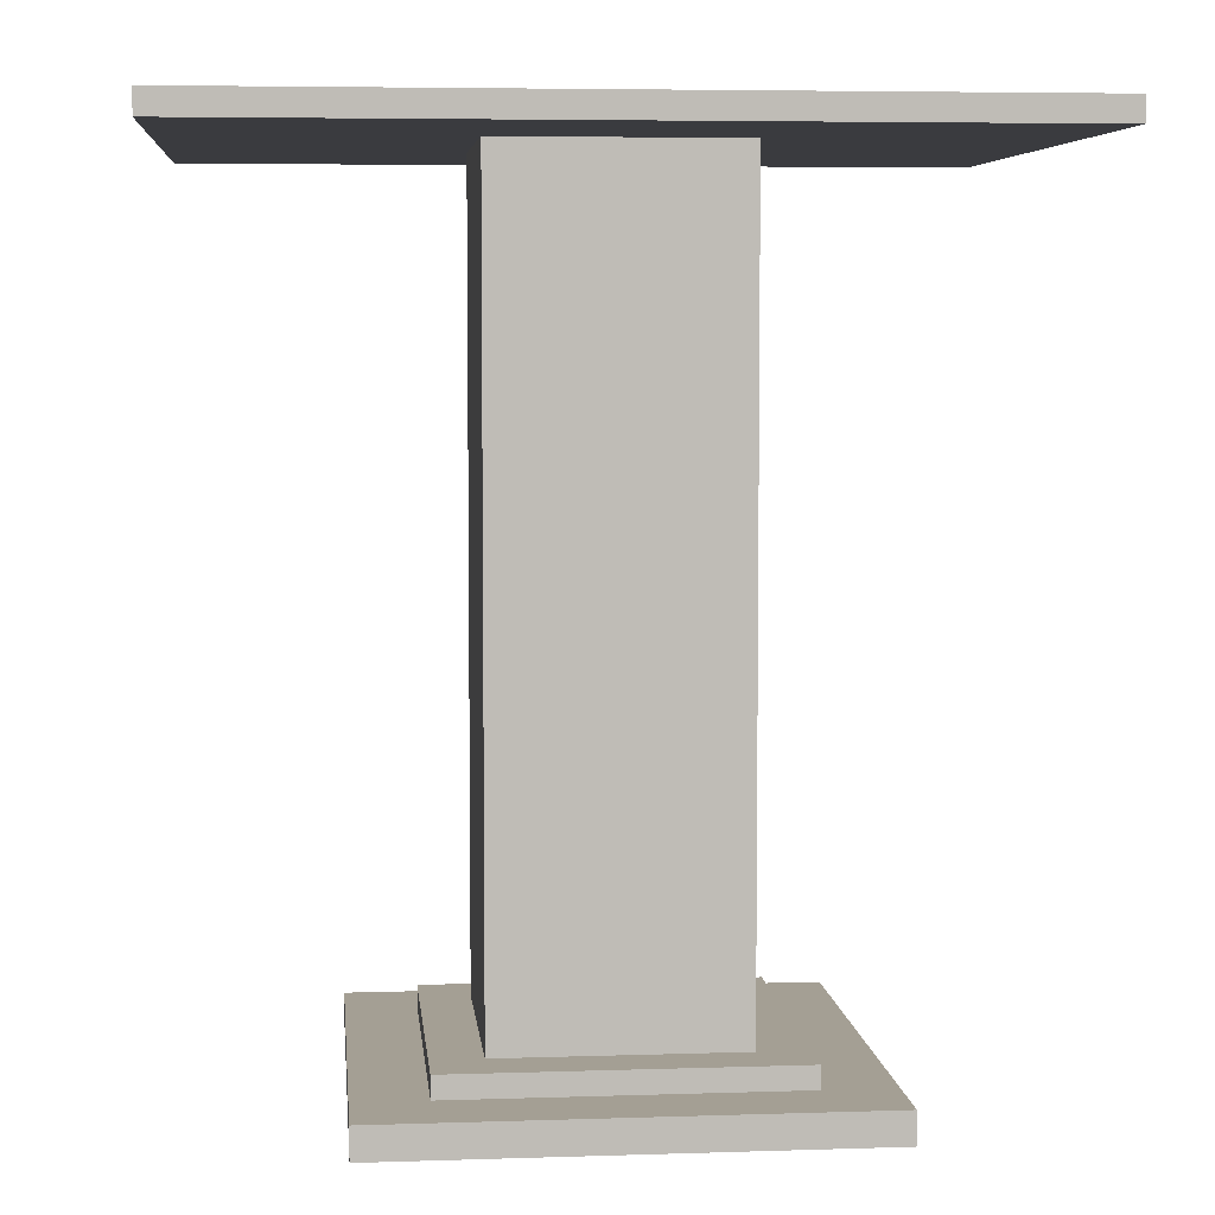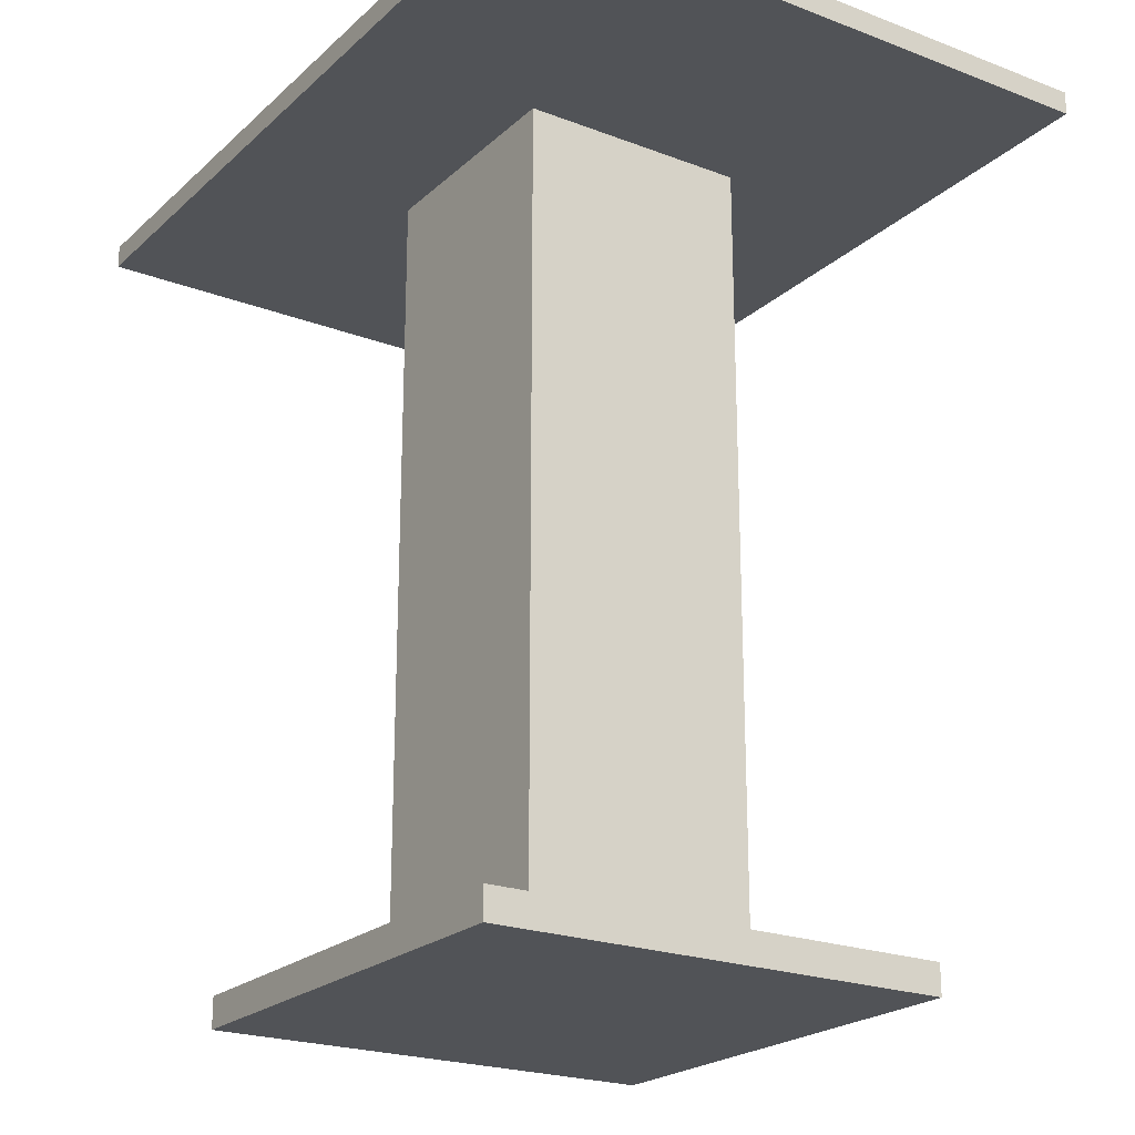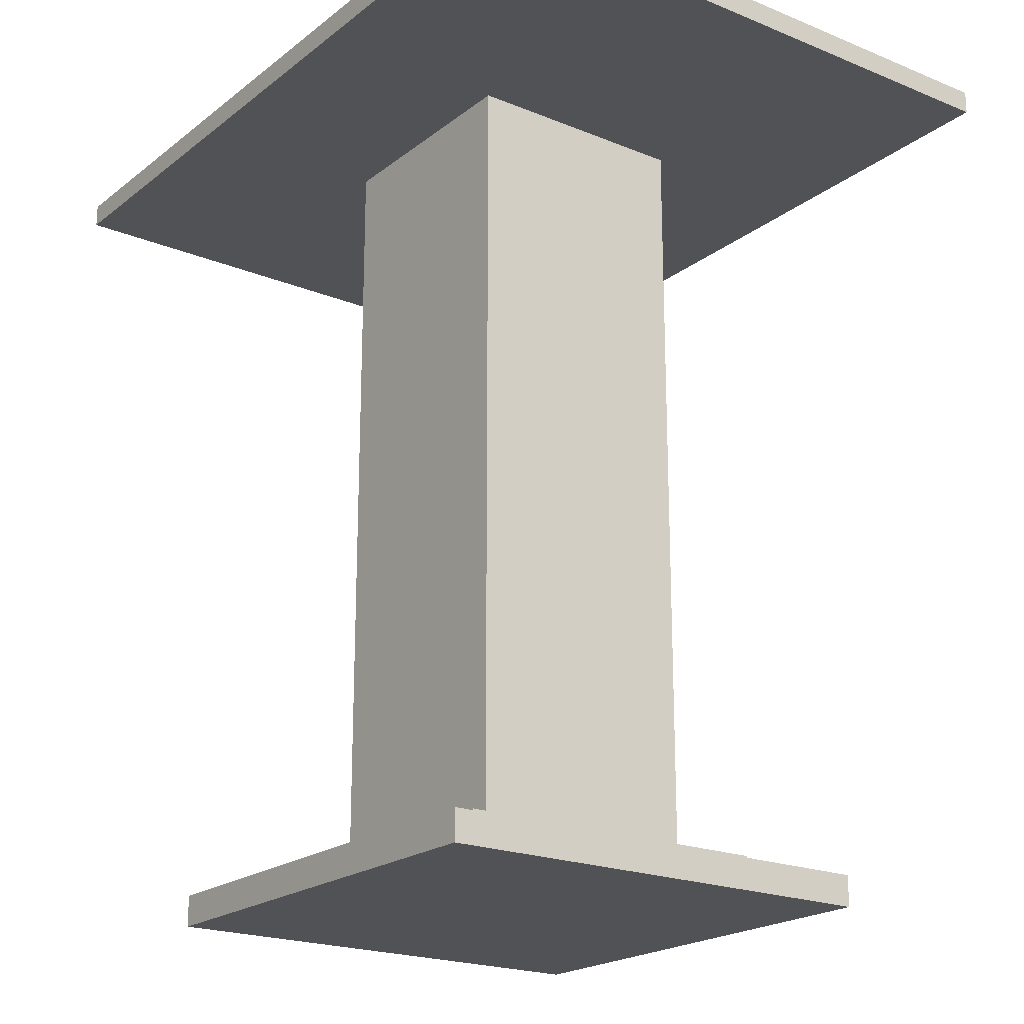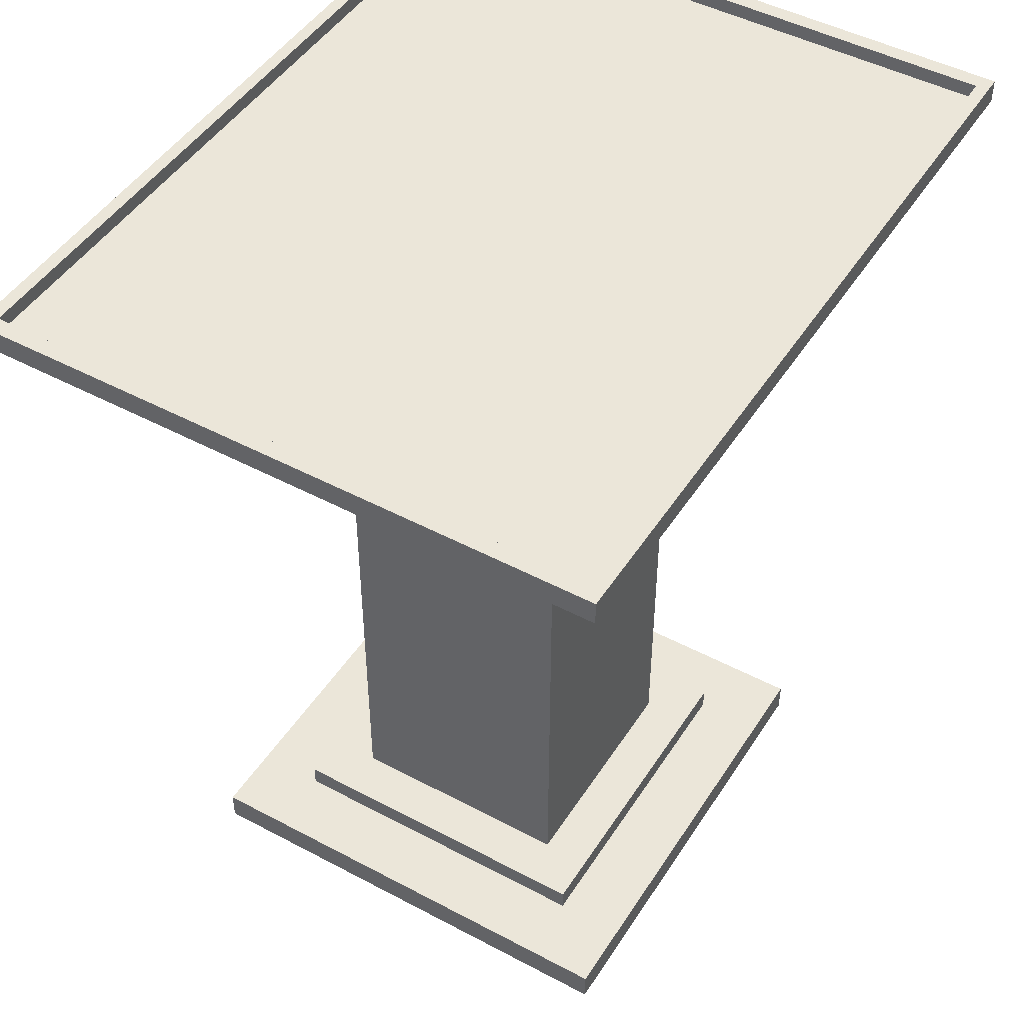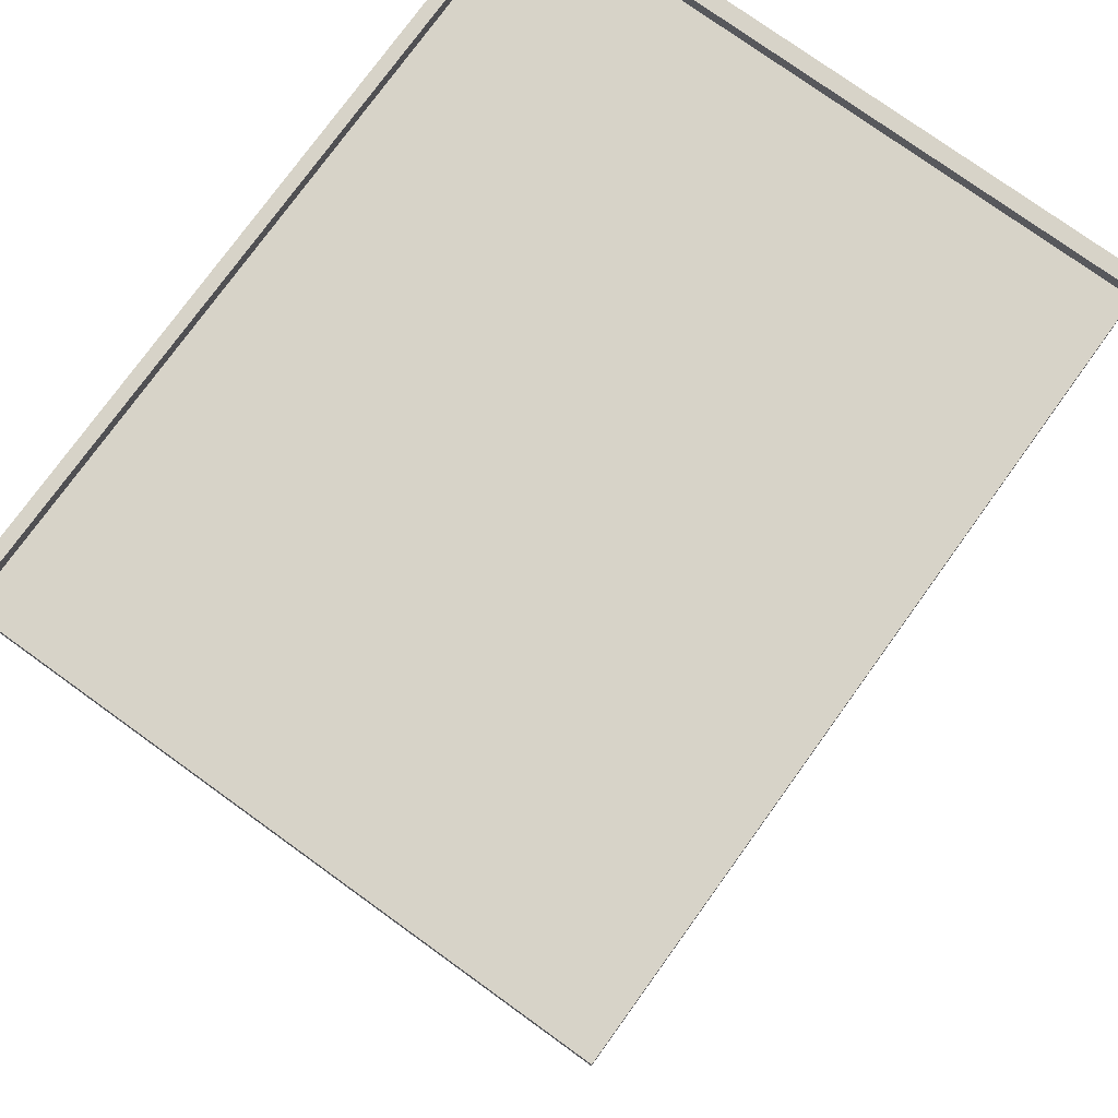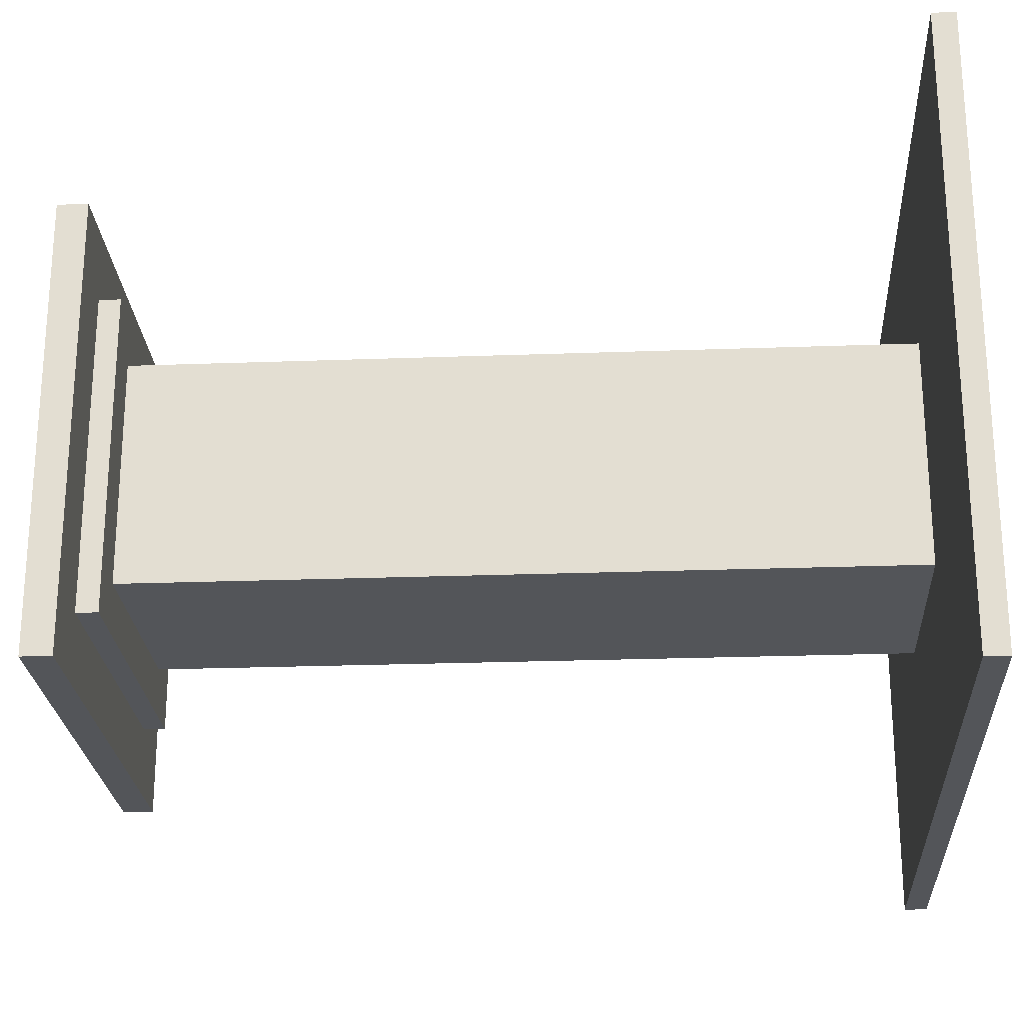
<metadata>
{"format":"obj","ext":"obj","renderer":"f3d","projection":"perspective","resolution":1024,"background":"white","views":[{"elev":5.6,"azim":-5.7,"up":"+Y"},{"elev":-22.0,"azim":56.4,"up":"+Y"},{"elev":-20.7,"azim":-126.4,"up":"+Y"},{"elev":47.2,"azim":-58.9,"up":"+Y"},{"elev":76.5,"azim":125.8,"up":"+Y"},{"elev":-24.0,"azim":93.5,"up":"+Z"}]}
</metadata>
<code>
o Cube
v -0.25 0.5241 0.2
v -0.2398 0.5391 0.1919
v -0.25 0.5241 -0.2
v -0.2398 0.5391 -0.1919
v 0.25 0.5241 0.2
v 0.2398 0.5391 0.1919
v 0.25 0.5241 -0.2
v 0.2398 0.5391 -0.1919
v -0.25 0.5391 0.2
v -0.25 0.5391 -0.2
v 0.25 0.5391 -0.2
v 0.25 0.5391 0.2
v -0.2398 0.5295 0.1919
v -0.2398 0.5295 -0.1919
v 0.2398 0.5295 -0.1919
v 0.2398 0.5295 0.1919
v 0.15 0.01 -0.15
v 0.15 -0.01 -0.15
v 0.15 0.01 0.15
v 0.15 -0.01 0.15
v -0.15 0.01 -0.15
v -0.15 -0.01 -0.15
v -0.15 0.01 0.15
v -0.15 -0.01 0.15
v 0.1061 0.02414 -0.1061
v 0.1061 0.01 -0.1061
v 0.1061 0.02414 0.1061
v 0.1061 0.01 0.1061
v -0.1061 0.02414 -0.1061
v -0.1061 0.01 -0.1061
v -0.1061 0.02414 0.1061
v -0.1061 0.01 0.1061
v 0.075 0.5241 -0.075
v 0.075 0.02414 -0.075
v 0.075 0.5241 0.075
v 0.075 0.02414 0.075
v -0.075 0.5241 -0.075
v -0.075 0.02414 -0.075
v -0.075 0.5241 0.075
v -0.075 0.02414 0.075
f 9 3 1
f 10 7 3
f 11 5 7
f 12 1 5
f 7 1 3
f 6 13 2
f 4 9 2
f 8 10 4
f 6 11 8
f 2 12 6
f 14 16 15
f 4 15 8
f 8 16 6
f 2 14 4
f 21 19 17
f 19 24 20
f 23 22 24
f 18 24 22
f 17 20 18
f 21 18 22
f 29 27 25
f 27 32 28
f 31 30 32
f 25 28 26
f 29 26 30
f 35 40 36
f 39 38 40
f 33 36 34
f 37 34 38
f 9 10 3
f 10 11 7
f 11 12 5
f 12 9 1
f 7 5 1
f 6 16 13
f 4 10 9
f 8 11 10
f 6 12 11
f 2 9 12
f 14 13 16
f 4 14 15
f 8 15 16
f 2 13 14
f 21 23 19
f 19 23 24
f 23 21 22
f 18 20 24
f 17 19 20
f 21 17 18
f 29 31 27
f 27 31 32
f 31 29 30
f 25 27 28
f 29 25 26
f 35 39 40
f 39 37 38
f 33 35 36
f 37 33 34

</code>
